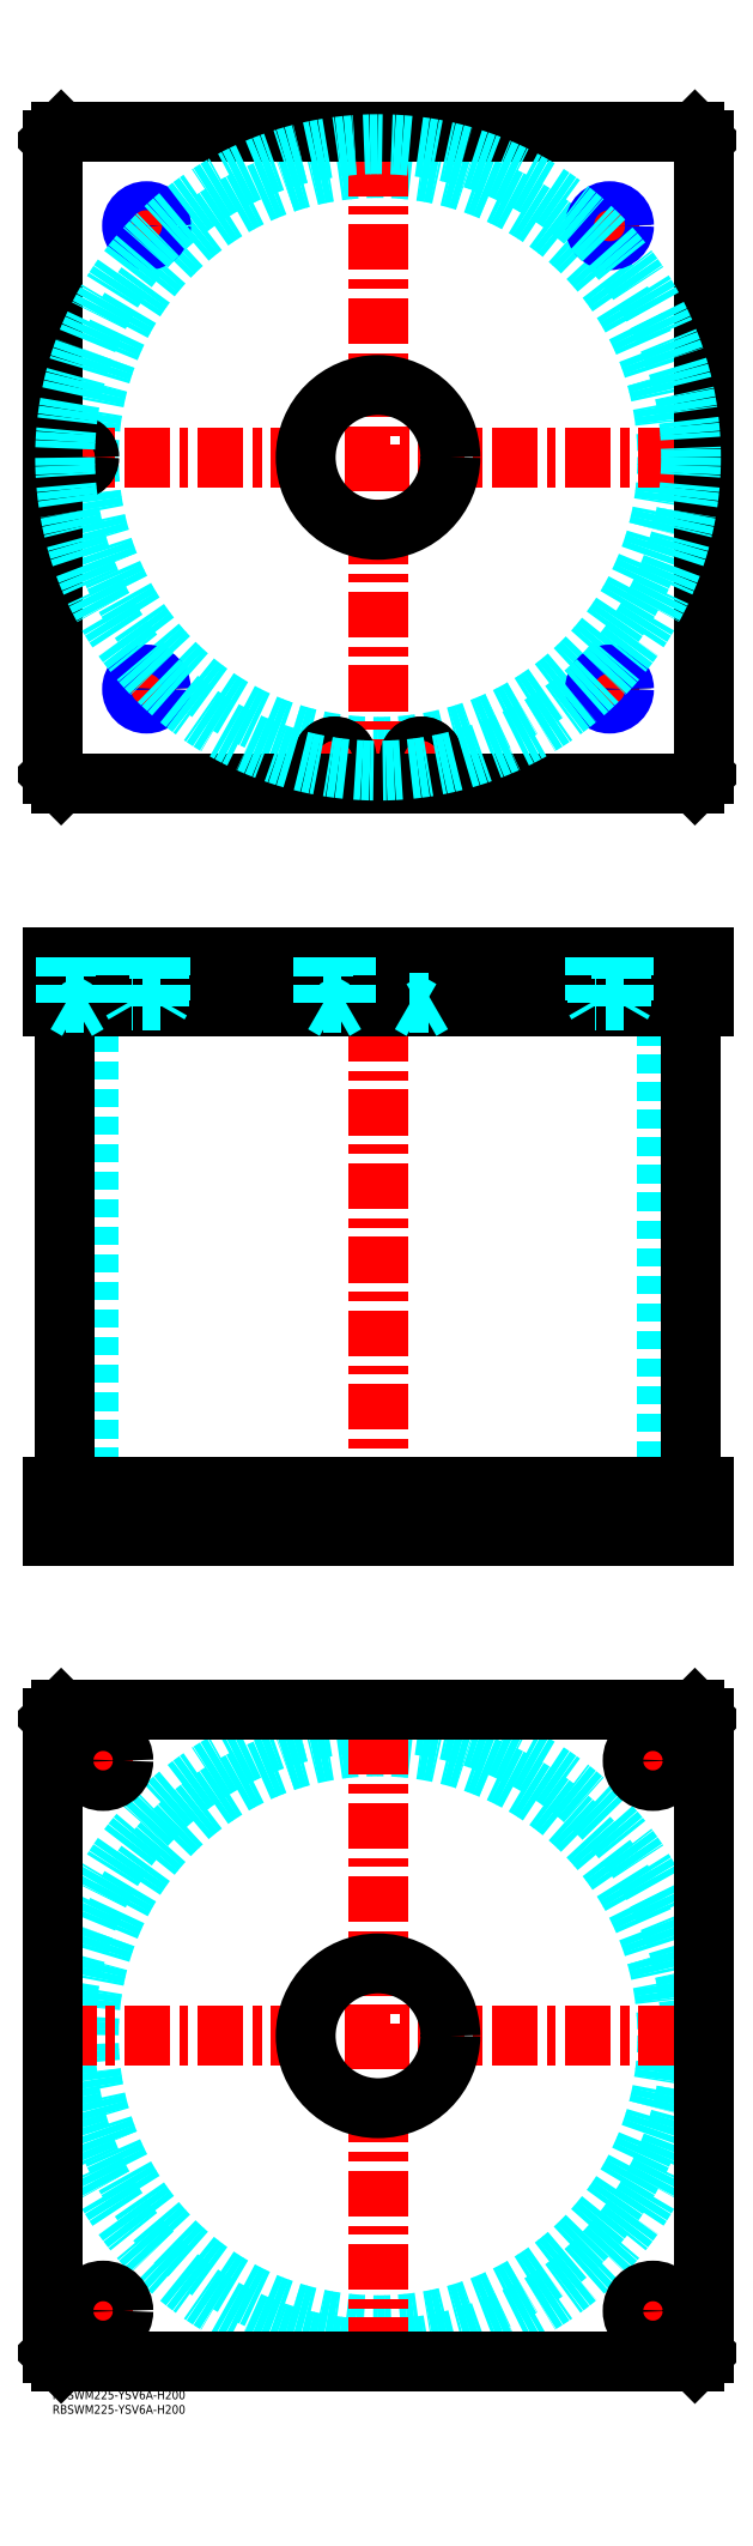
<metadata>
{"format":"dxf","ext":"dxf","renderer":"ezdxf+matplotlib","layout":"modelspace","background":"white","min_lineweight":24,"dpi":150}
</metadata>
<code>
0
SECTION
2
ENTITIES
0
INSERT
8
MSM_CONTINUOUS
2
*U4
10
0
20
0
30
0
0
INSERT
8
MSM_CONTINUOUS
2
*U5
10
0
20
0
30
0
0
CIRCLE
8
MSM_DASHED
10
112.5
20
122.5
30
0
40
99.95
0
CIRCLE
8
MSM_DASHED
10
112.5
20
122.5
30
0
40
108.2
0
LINE
8
MSM_CENTER
10
-0.65
20
122.5
30
0
11
225.7
21
122.5
31
0
0
LINE
8
MSM_CENTER
10
112.5
20
9.35
30
0
11
112.5
21
235.7
31
0
0
LINE
8
MSM_CENTER
10
198.5
20
217.5
30
0
11
216.5
21
217.5
31
0
0
LINE
8
MSM_CENTER
10
207.5
20
208.5
30
0
11
207.5
21
226.5
31
0
0
LINE
8
MSM_CENTER
10
8.5
20
27.5
30
0
11
26.5
21
27.5
31
0
0
LINE
8
MSM_CENTER
10
17.5
20
18.5
30
0
11
17.5
21
36.5
31
0
0
LINE
8
MSM_CENTER
10
198.5
20
27.5
30
0
11
216.5
21
27.5
31
0
0
LINE
8
MSM_CENTER
10
207.5
20
18.5
30
0
11
207.5
21
36.5
31
0
0
LINE
8
MSM_CENTER
10
8.5
20
217.5
30
0
11
26.5
21
217.5
31
0
0
LINE
8
MSM_CENTER
10
17.5
20
208.5
30
0
11
17.5
21
226.5
31
0
0
LINE
8
MSM_CONTINUOUS
10
0
20
232
30
0
11
3
21
235
31
0
0
LINE
8
MSM_CONTINUOUS
10
222
20
235
30
0
11
225
21
232
31
0
0
CIRCLE
8
MSM_CONTINUOUS
10
207.5
20
217.5
30
0
40
7
0
CIRCLE
8
MSM_CONTINUOUS
10
17.5
20
27.5
30
0
40
7
0
CIRCLE
8
MSM_CONTINUOUS
10
207.5
20
27.5
30
0
40
7
0
CIRCLE
8
MSM_CONTINUOUS
10
17.5
20
217.5
30
0
40
7
0
CIRCLE
8
MSM_CONTINUOUS
10
112.5
20
122.5
30
0
40
25
0
LINE
8
MSM_CONTINUOUS
10
0
20
13
30
0
11
0
21
232
31
0
0
LINE
8
MSM_CONTINUOUS
10
3
20
10
30
0
11
0
21
13
31
0
0
LINE
8
MSM_CONTINUOUS
10
222
20
10
30
0
11
3
21
10
31
0
0
LINE
8
MSM_CONTINUOUS
10
225
20
13
30
0
11
222
21
10
31
0
0
LINE
8
MSM_CONTINUOUS
10
225
20
232
30
0
11
225
21
13
31
0
0
LINE
8
MSM_CONTINUOUS
10
3
20
235
30
0
11
222
21
235
31
0
0
LINE
8
MSM_DASHED
10
87.5
20
312
30
0
11
87.5
21
295
31
0
0
LINE
8
MSM_DASHED
10
137.5
20
295
30
0
11
137.5
21
312
31
0
0
LINE
8
MSM_DASHED
10
12.55
20
478
30
0
11
12.55
21
312
31
0
0
LINE
8
MSM_DASHED
10
212.4
20
312
30
0
11
212.4
21
478
31
0
0
LINE
8
MSM_DASHED
10
200.5
20
312
30
0
11
200.5
21
295
31
0
0
LINE
8
MSM_DASHED
10
214.5
20
295
30
0
11
214.5
21
312
31
0
0
LINE
8
MSM_DASHED
10
10.5
20
312
30
0
11
10.5
21
295
31
0
0
LINE
8
MSM_DASHED
10
24.5
20
295
30
0
11
24.5
21
312
31
0
0
LINE
8
MSM_CENTER
10
112.5
20
500
30
0
11
112.5
21
290
31
0
0
LINE
8
MSM_CENTER
10
17.5
20
314
30
0
11
17.5
21
293
31
0
0
LINE
8
MSM_CENTER
10
207.5
20
314
30
0
11
207.5
21
293
31
0
0
LINE
8
MSM_CONTINUOUS
10
4.35
20
478
30
0
11
4.35
21
312
31
0
0
LINE
8
MSM_CONTINUOUS
10
220.7
20
312
30
0
11
220.7
21
478
31
0
0
LINE
8
MSM_CONTINUOUS
10
0
20
312
30
0
11
225
21
312
31
0
0
LINE
8
MSM_CONTINUOUS
10
0
20
295
30
0
11
225
21
295
31
0
0
LINE
8
MSM_CONTINUOUS
10
222
20
295
30
0
11
222
21
312
31
0
0
LINE
8
MSM_CONTINUOUS
10
225
20
295
30
0
11
225
21
312
31
0
0
LINE
8
MSM_CONTINUOUS
10
0
20
295
30
0
11
0
21
312
31
0
0
LINE
8
MSM_CONTINUOUS
10
3
20
295
30
0
11
3
21
312
31
0
0
CIRCLE
8
MSM_DASHED
10
112.5
20
667.5
30
0
40
99.95
0
LINE
8
MSM_CENTER
10
8.5
20
661.3
30
0
11
8.5
21
673.7
31
0
0
LINE
8
MSM_CENTER
10
91.3
20
563.5
30
0
11
103.7
21
563.5
31
0
0
LINE
8
MSM_CENTER
10
97.5
20
557.3
30
0
11
97.5
21
569.7
31
0
0
LINE
8
MSM_CENTER
10
185.5
20
587.5
30
0
11
199.5
21
587.5
31
0
0
LINE
8
MSM_CENTER
10
192.5
20
580.5
30
0
11
192.5
21
594.5
31
0
0
LINE
8
MSM_CENTER
10
25.5
20
747.5
30
0
11
39.5
21
747.5
31
0
0
LINE
8
MSM_CENTER
10
32.5
20
740.5
30
0
11
32.5
21
754.5
31
0
0
LINE
8
MSM_CENTER
10
121.3
20
563.5
30
0
11
133.7
21
563.5
31
0
0
LINE
8
MSM_CENTER
10
127.5
20
557.3
30
0
11
127.5
21
569.7
31
0
0
LINE
8
MSM_CENTER
10
185.5
20
747.5
30
0
11
199.5
21
747.5
31
0
0
LINE
8
MSM_CENTER
10
192.5
20
740.5
30
0
11
192.5
21
754.5
31
0
0
LINE
8
MSM_CENTER
10
25.5
20
587.5
30
0
11
39.5
21
587.5
31
0
0
LINE
8
MSM_CENTER
10
32.5
20
580.5
30
0
11
32.5
21
594.5
31
0
0
LINE
8
MSM_CENTER
10
-0.65
20
667.5
30
0
11
225.6
21
667.5
31
0
0
LINE
8
MSM_CENTER
10
112.5
20
554.4
30
0
11
112.5
21
780.6
31
0
0
CIRCLE
8
MSM_CONTINUOUS
10
97.5
20
563.5
30
0
40
4
0
CIRCLE
8
MSM_CONTINUOUS
10
192.5
20
587.5
30
0
40
4.188
0
CIRCLE
8
MSM_CONTINUOUS
10
8.5
20
667.5
30
0
40
4
0
LINE
8
MSM_CONTINUOUS
10
3
20
780
30
0
11
0
21
777
31
0
0
LINE
8
MSM_CONTINUOUS
10
222
20
780
30
0
11
3
21
780
31
0
0
LINE
8
MSM_CONTINUOUS
10
225
20
777
30
0
11
222
21
780
31
0
0
LINE
8
MSM_CONTINUOUS
10
222
20
555
30
0
11
225
21
558
31
0
0
LINE
8
MSM_CONTINUOUS
10
3
20
555
30
0
11
222
21
555
31
0
0
LINE
8
MSM_CONTINUOUS
10
0
20
558
30
0
11
3
21
555
31
0
0
LINE
8
MSM_CONTINUOUS
10
0
20
777
30
0
11
0
21
558
31
0
0
CIRCLE
8
MSM_CONTINUOUS
10
112.5
20
667.5
30
0
40
25
0
CIRCLE
8
MSM_CONTINUOUS
10
8.5
20
667.5
30
0
40
4.2
0
CIRCLE
8
MSM_CONTINUOUS
10
97.5
20
563.5
30
0
40
4.2
0
LINE
8
MSM_CONTINUOUS
10
225
20
558
30
0
11
225
21
777
31
0
0
CIRCLE
8
MSM_CONTINUOUS
10
32.5
20
747.5
30
0
40
4.188
0
CIRCLE
8
MSM_CONTINUOUS
10
127.5
20
563.5
30
0
40
4
0
CIRCLE
8
MSM_CONTINUOUS
10
127.5
20
563.5
30
0
40
4.2
0
CIRCLE
8
MSM_CONTINUOUS
10
192.5
20
747.5
30
0
40
4.188
0
CIRCLE
8
MSM_CONTINUOUS
10
32.5
20
587.5
30
0
40
4.188
0
CIRCLE
8
MSM_NARROW
10
192.5
20
747.5
30
0
40
5
0
CIRCLE
8
MSM_NARROW
10
32.5
20
747.5
30
0
40
5
0
CIRCLE
8
MSM_NARROW
10
32.5
20
587.5
30
0
40
5
0
CIRCLE
8
MSM_NARROW
10
192.5
20
587.5
30
0
40
5
0
CIRCLE
8
MSM_DASHED
10
112.5
20
667.5
30
0
40
108.2
0
LINE
8
MSM_DASHED
10
12.5
20
494.8
30
0
11
12.7
21
495
31
0
0
LINE
8
MSM_DASHED
10
4.3
20
495
30
0
11
4.5
21
494.8
31
0
0
LINE
8
MSM_DASHED
10
12.5
20
494.8
30
0
11
4.5
21
494.8
31
0
0
LINE
8
MSM_DASHED
10
87.5
20
495
30
0
11
87.5
21
478
31
0
0
LINE
8
MSM_DASHED
10
137.5
20
478
30
0
11
137.5
21
495
31
0
0
LINE
8
MSM_DASHED
10
123.5
20
494.8
30
0
11
123.5
21
479
31
0
0
LINE
8
MSM_DASHED
10
131.5
20
479
30
0
11
131.5
21
494.8
31
0
0
LINE
8
MSM_DASHED
10
131.5
20
494.8
30
0
11
131.7
21
495
31
0
0
LINE
8
MSM_DASHED
10
123.3
20
495
30
0
11
123.5
21
494.8
31
0
0
LINE
8
MSM_DASHED
10
131.5
20
494.8
30
0
11
123.5
21
494.8
31
0
0
LINE
8
MSM_DASHED
10
101.5
20
494.8
30
0
11
101.7
21
495
31
0
0
LINE
8
MSM_DASHED
10
93.3
20
495
30
0
11
93.5
21
494.8
31
0
0
LINE
8
MSM_DASHED
10
101.5
20
494.8
30
0
11
93.5
21
494.8
31
0
0
LINE
8
MSM_CENTER
10
32.5
20
497
30
0
11
32.5
21
476
31
0
0
LINE
8
MSM_CENTER
10
192.5
20
497
30
0
11
192.5
21
476
31
0
0
LINE
8
MSM_CENTER
10
97.5
20
497
30
0
11
97.5
21
474.7
31
0
0
LINE
8
MSM_CENTER
10
127.5
20
497
30
0
11
127.5
21
474.7
31
0
0
LINE
8
MSM_CENTER
10
8.5
20
497
30
0
11
8.5
21
474.7
31
0
0
LINE
8
MSM_CONTINUOUS
10
0
20
478
30
0
11
225
21
478
31
0
0
LINE
8
MSM_CONTINUOUS
10
225
20
495
30
0
11
225
21
478
31
0
0
LINE
8
MSM_CONTINUOUS
10
0
20
495
30
0
11
225
21
495
31
0
0
LINE
8
MSM_CONTINUOUS
10
222
20
495
30
0
11
222
21
478
31
0
0
LINE
8
MSM_CONTINUOUS
10
3
20
495
30
0
11
3
21
478
31
0
0
LINE
8
MSM_CONTINUOUS
10
0
20
495
30
0
11
0
21
478
31
0
0
LINE
8
MSM_DASHED
10
123.5
20
479
30
0
11
127.5
21
476.7
31
0
0
LINE
8
MSM_DASHED
10
131.5
20
479
30
0
11
127.5
21
476.7
31
0
0
LINE
8
MSM_DASHED
10
123.5
20
479
30
0
11
131.5
21
479
31
0
0
LINE
8
MSM_DASHED
10
101.5
20
479
30
0
11
97.5
21
476.7
31
0
0
LINE
8
MSM_DASHED
10
93.5
20
479
30
0
11
97.5
21
476.7
31
0
0
LINE
8
MSM_DASHED
10
93.5
20
479
30
0
11
101.5
21
479
31
0
0
LINE
8
MSM_DASHED
10
101.5
20
479
30
0
11
101.5
21
494.8
31
0
0
LINE
8
MSM_DASHED
10
93.5
20
494.8
30
0
11
93.5
21
479
31
0
0
LINE
8
MSM_DASHED
10
12.5
20
479
30
0
11
8.5
21
476.7
31
0
0
LINE
8
MSM_DASHED
10
4.5
20
479
30
0
11
8.5
21
476.7
31
0
0
LINE
8
MSM_DASHED
10
4.5
20
479
30
0
11
12.5
21
479
31
0
0
LINE
8
MSM_DASHED
10
12.5
20
479
30
0
11
12.5
21
494.8
31
0
0
LINE
8
MSM_DASHED
10
4.5
20
494.8
30
0
11
4.5
21
479
31
0
0
LINE
8
MSM_DASHED
10
28.31
20
495
30
0
11
28.31
21
478
31
0
0
LINE
8
MSM_DASHED
10
36.69
20
478
30
0
11
36.69
21
495
31
0
0
LINE
8
MSM_DASHED
10
37.5
20
495
30
0
11
37.5
21
480
31
0
0
LINE
8
MSM_DASHED
10
36.69
20
478.6
30
0
11
37.5
21
480
31
0
0
LINE
8
MSM_DASHED
10
37.5
20
480
30
0
11
27.5
21
480
31
0
0
LINE
8
MSM_DASHED
10
27.5
20
495
30
0
11
27.5
21
480
31
0
0
LINE
8
MSM_DASHED
10
28.31
20
478.6
30
0
11
27.5
21
480
31
0
0
LINE
8
MSM_DASHED
10
188.3
20
495
30
0
11
188.3
21
478
31
0
0
LINE
8
MSM_DASHED
10
196.7
20
478
30
0
11
196.7
21
495
31
0
0
LINE
8
MSM_DASHED
10
197.5
20
495
30
0
11
197.5
21
480
31
0
0
LINE
8
MSM_DASHED
10
196.7
20
478.6
30
0
11
197.5
21
480
31
0
0
LINE
8
MSM_DASHED
10
197.5
20
480
30
0
11
187.5
21
480
31
0
0
LINE
8
MSM_DASHED
10
187.5
20
495
30
0
11
187.5
21
480
31
0
0
LINE
8
MSM_DASHED
10
188.3
20
478.6
30
0
11
187.5
21
480
31
0
0
ENDSEC
0
EOF

</code>
